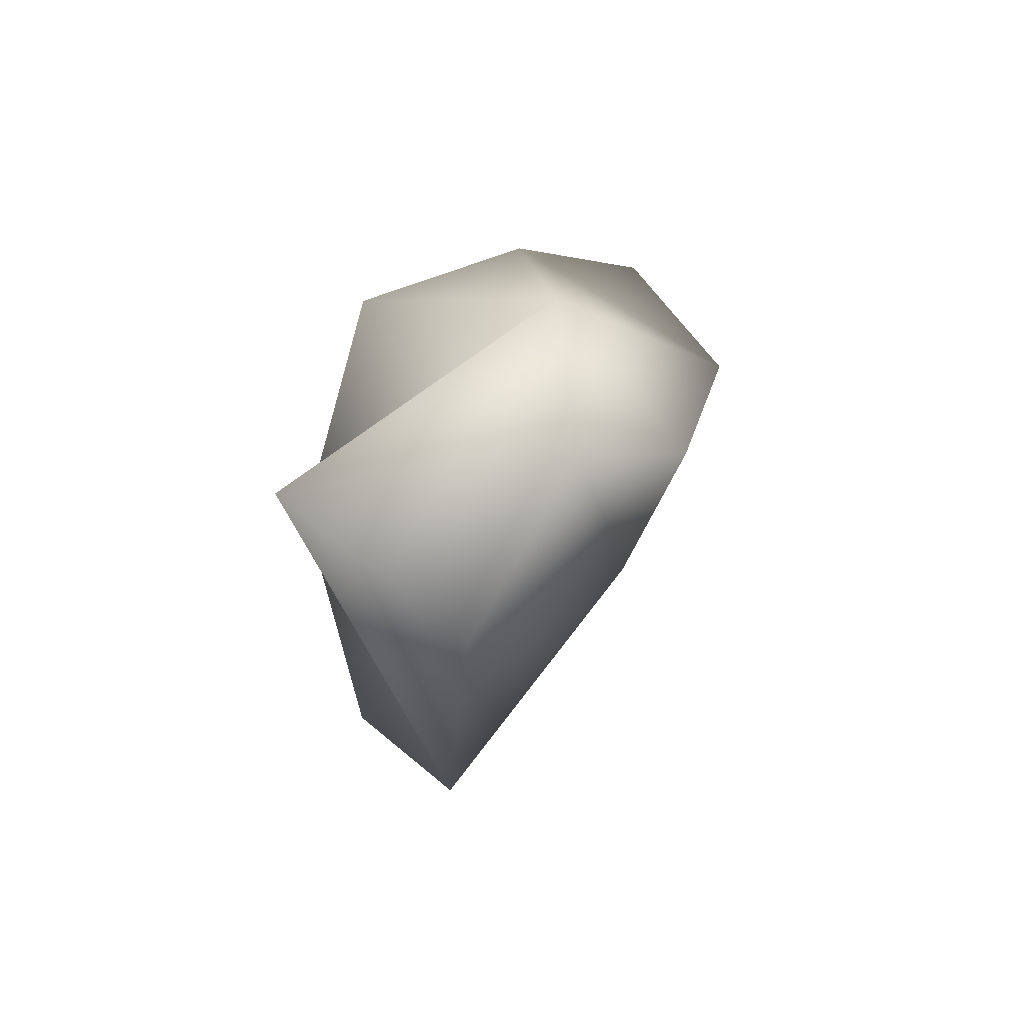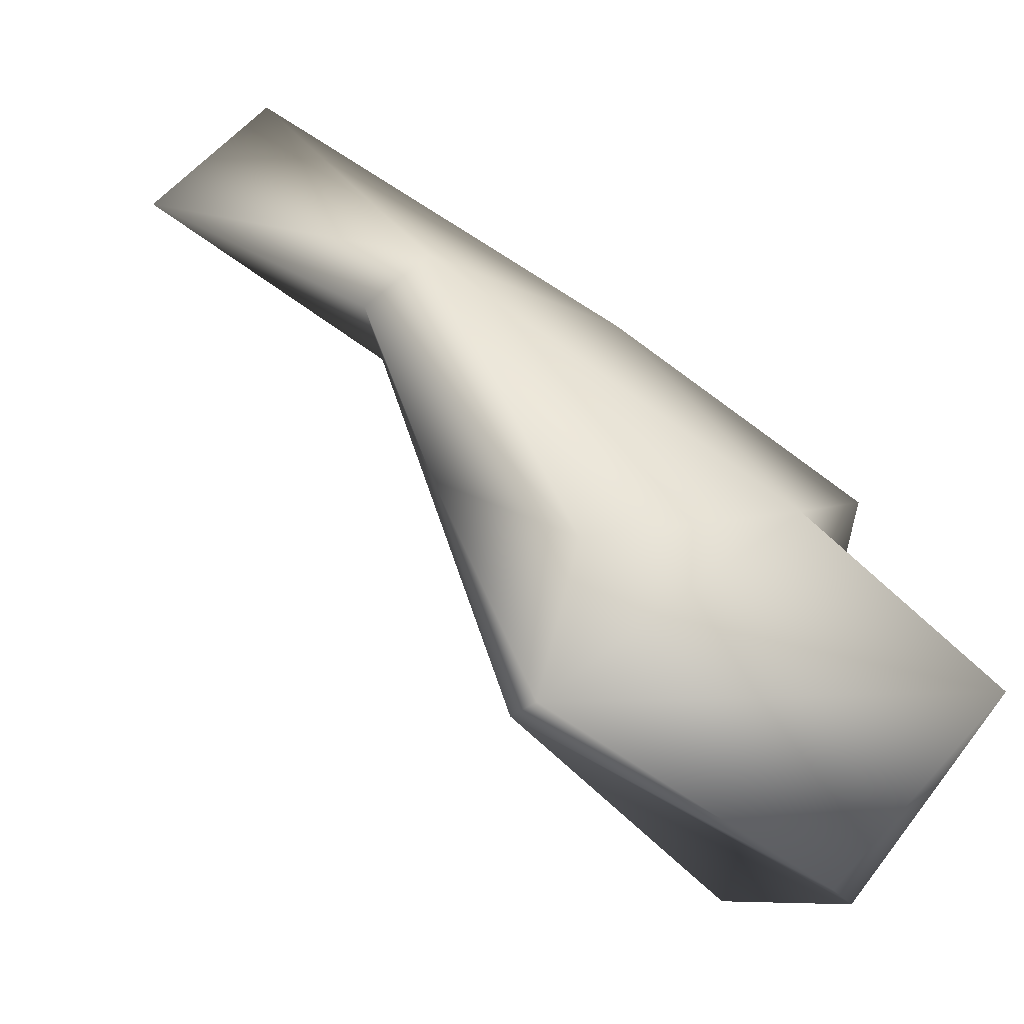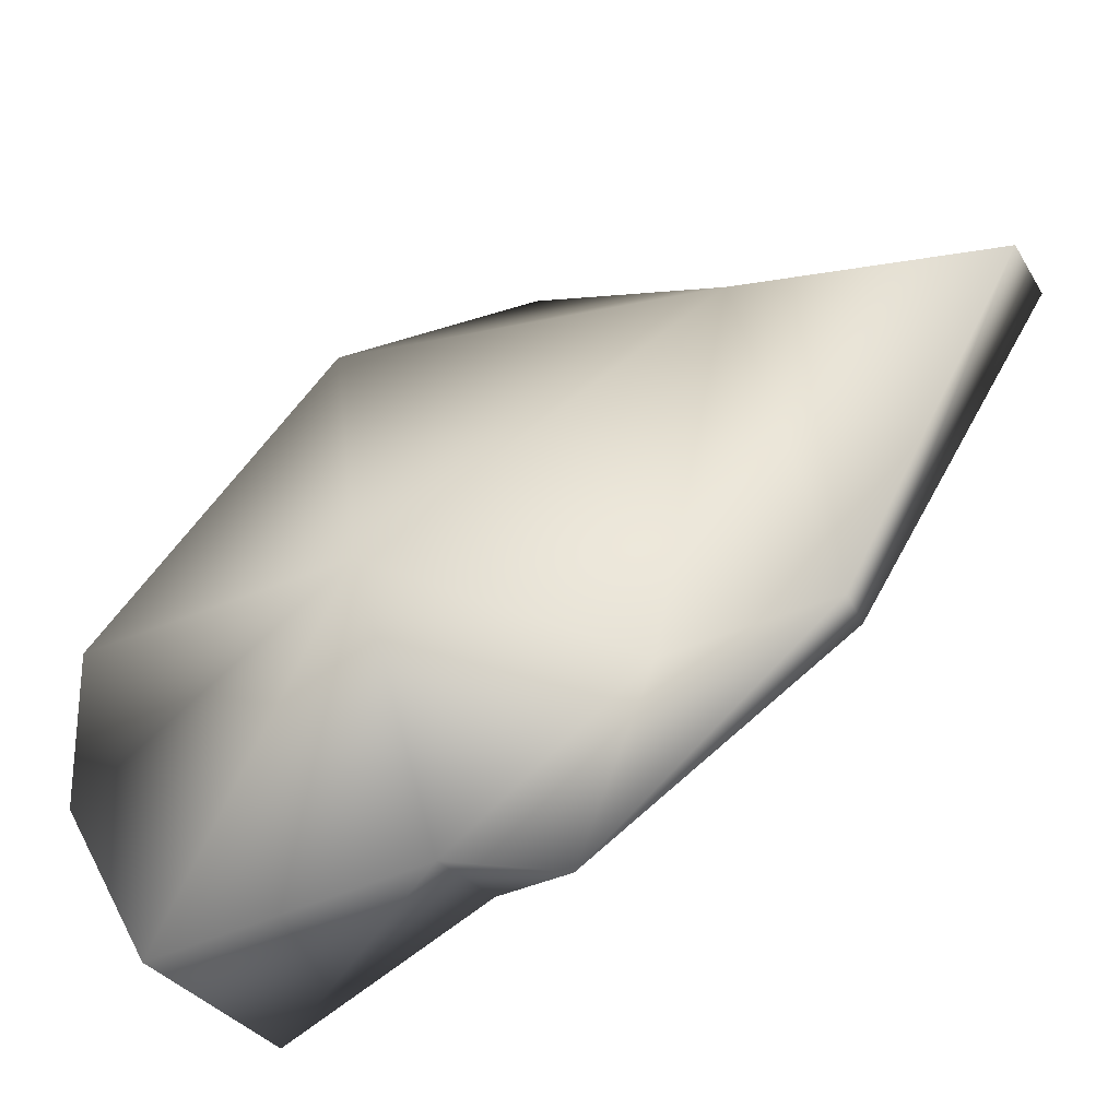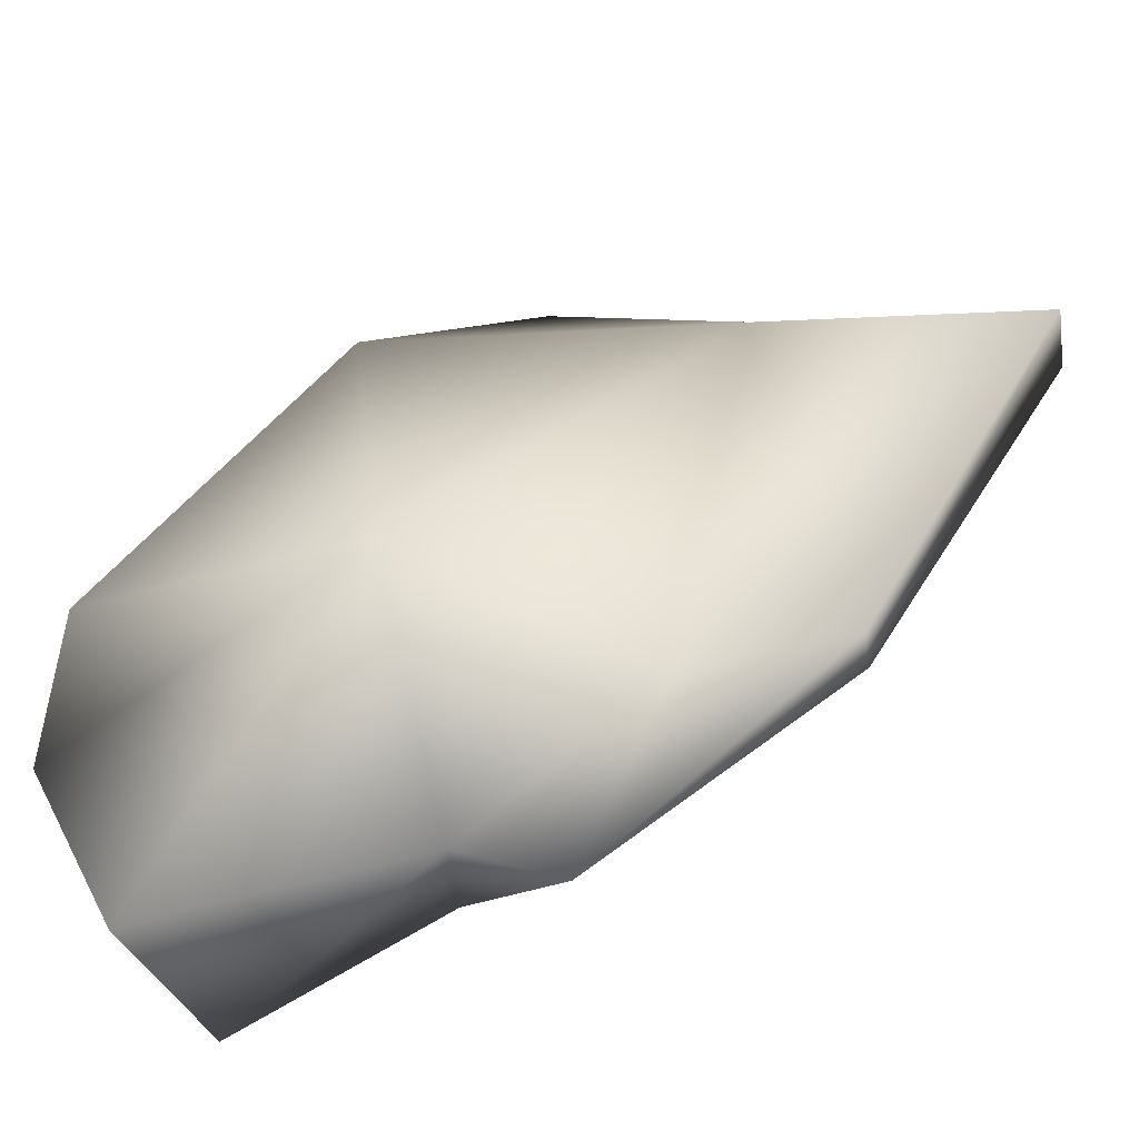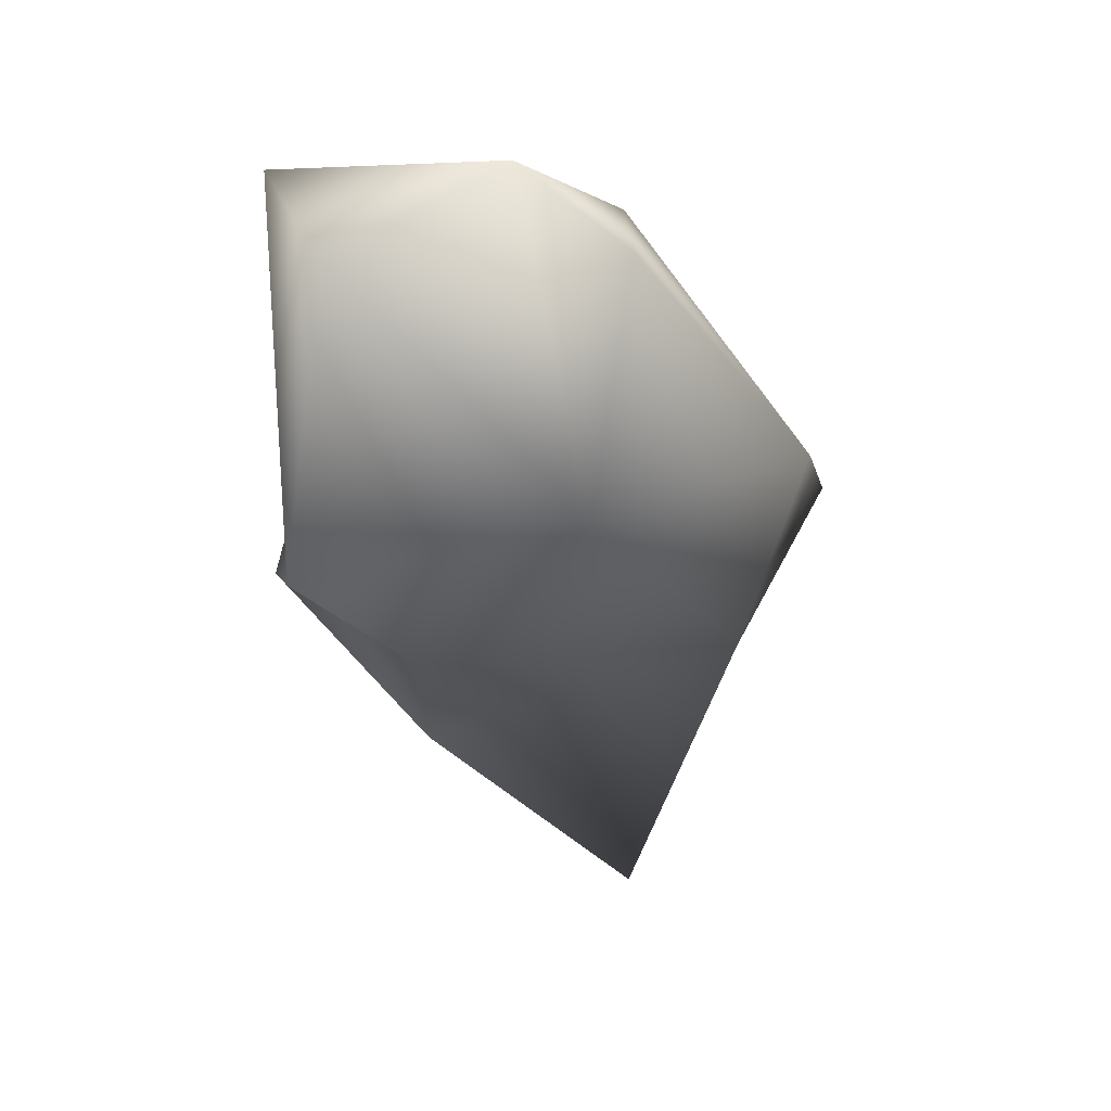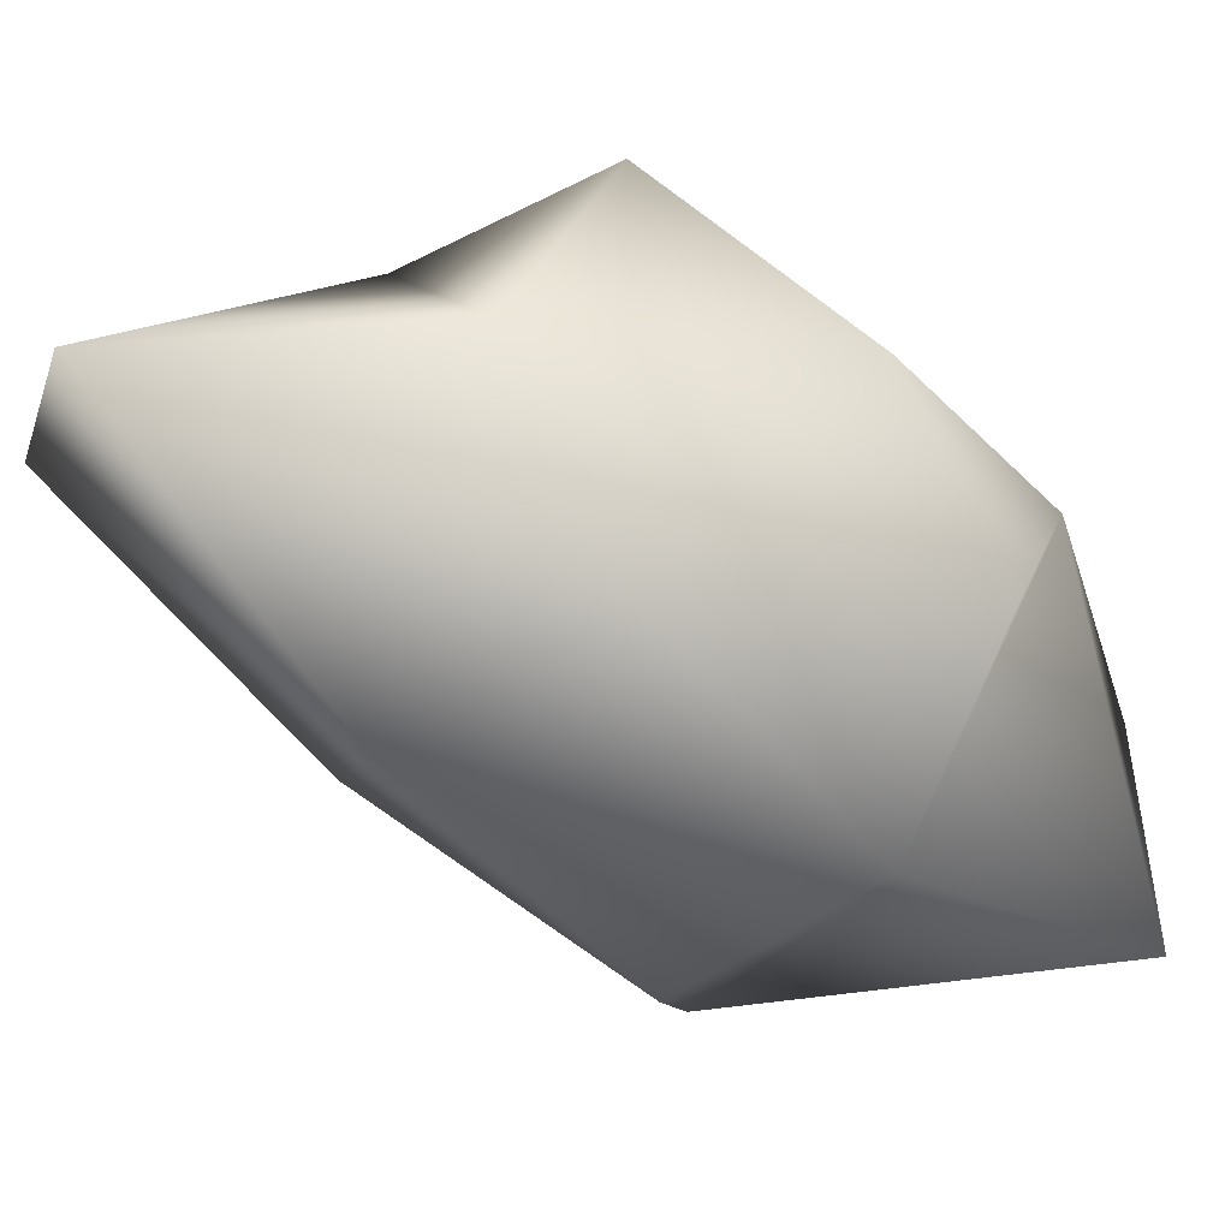
<metadata>
{"format":"obj","ext":"obj","renderer":"f3d","projection":"perspective","resolution":1024,"background":"white","views":[{"elev":63.8,"azim":20.9,"up":"+Z"},{"elev":-79.8,"azim":-123.2,"up":"+Y"},{"elev":-47.4,"azim":127.0,"up":"+Y"},{"elev":-49.8,"azim":118.2,"up":"+Y"},{"elev":20.6,"azim":54.7,"up":"+Z"},{"elev":12.0,"azim":-96.3,"up":"+Y"}]}
</metadata>
<code>
v 3.519 5.305 1.96
v 3.515 5.201 2.334
v 3.507 5.204 2.178
v 3.541 5.311 2.128
v 3.54 5.04 2.407
v 3.525 5.084 2.289
v 3.525 5.14 2.076
v 3.583 5.013 2.199
v 3.561 5.122 2.063
v 3.591 5.249 1.94
v 3.603 5.323 2.088
v 3.677 5.106 2.426
v 3.655 5.007 2.385
v 3.609 5.086 2.135
v 3.575 5.291 2.293
v 3.626 5.368 2.189
v 3.625 5.214 2.38
v 3.651 4.984 2.22
v 3.697 5.14 2.236
v 3.708 5.283 2.248
v 3.721 5.148 2.382
f 3 6 2
f 1 7 3
f 1 3 4
f 7 6 3
f 2 15 3
f 4 3 15
f 15 2 17
f 6 18 5
f 6 5 17
f 17 2 6
f 1 10 7
f 4 11 1
f 6 8 18
f 7 9 8
f 7 8 6
f 5 12 17
f 1 11 10
f 4 15 16
f 16 11 4
f 14 8 9
f 7 10 9
f 10 11 9
f 13 5 18
f 14 18 8
f 5 13 12
f 11 14 9
f 19 11 20
f 18 14 19
f 11 19 14
f 11 16 20
f 15 20 16
f 18 19 13
f 21 17 12
f 20 15 17
f 12 13 19
f 21 12 19
f 21 20 17
f 19 20 21

</code>
